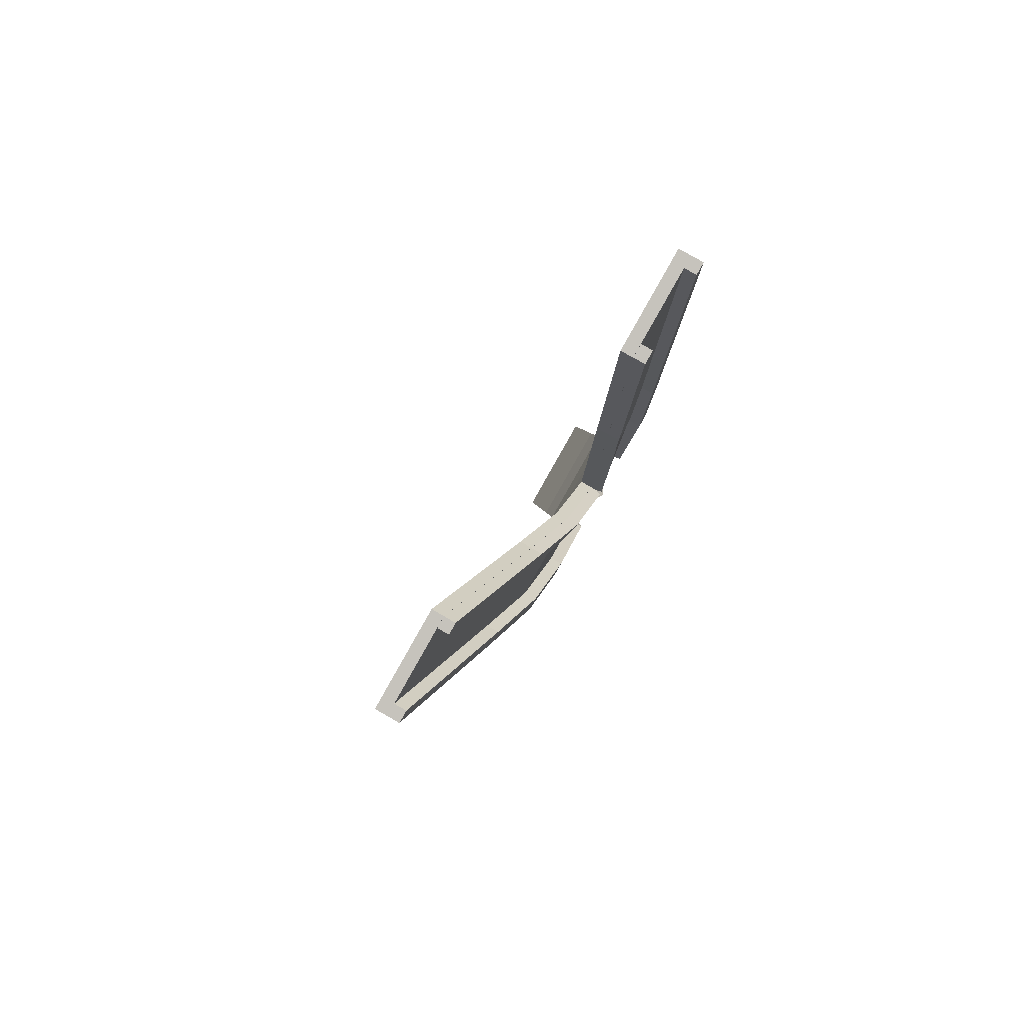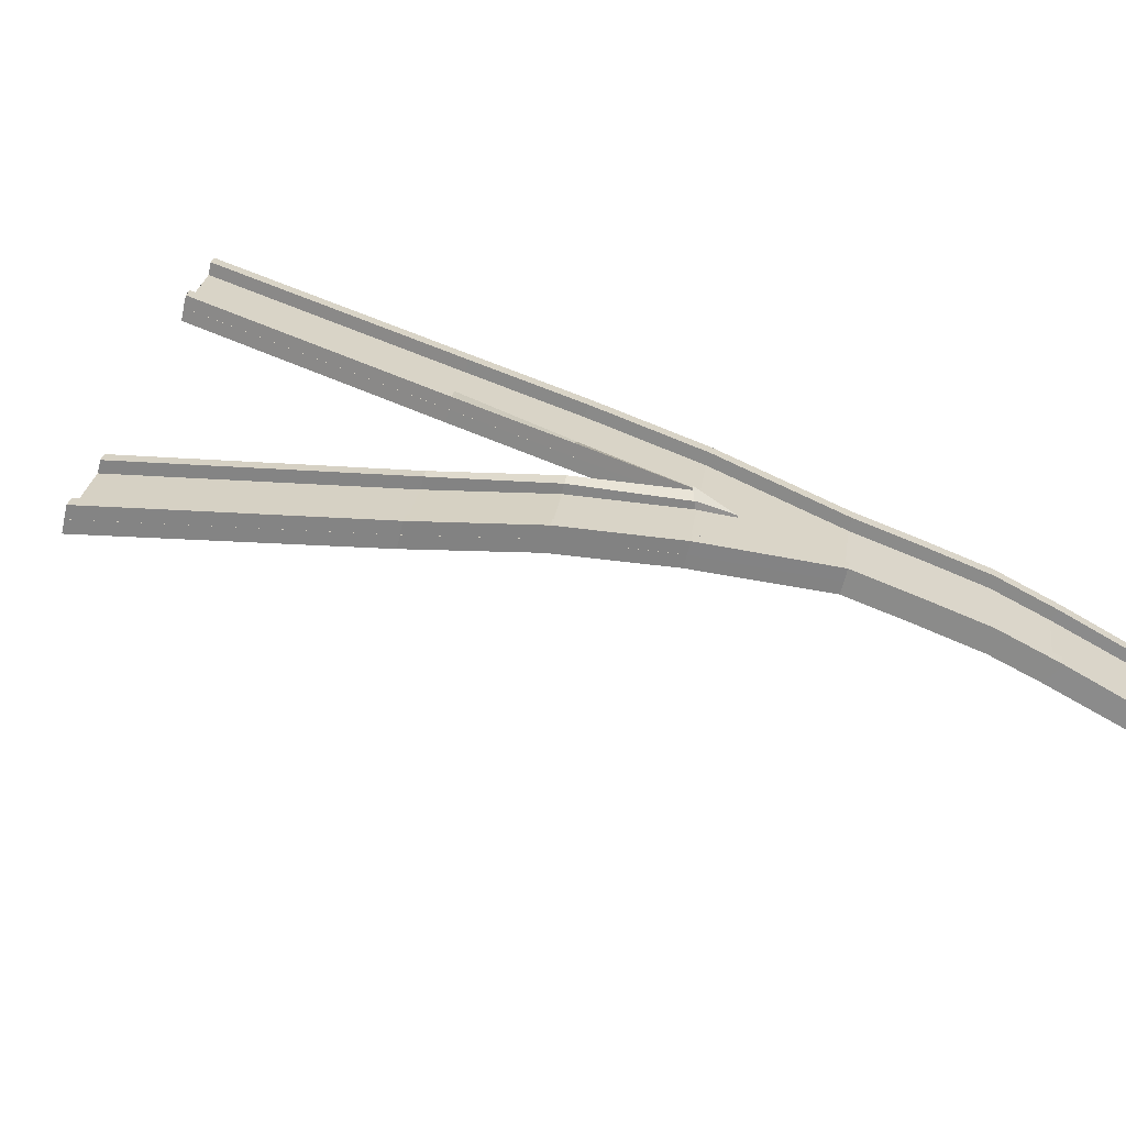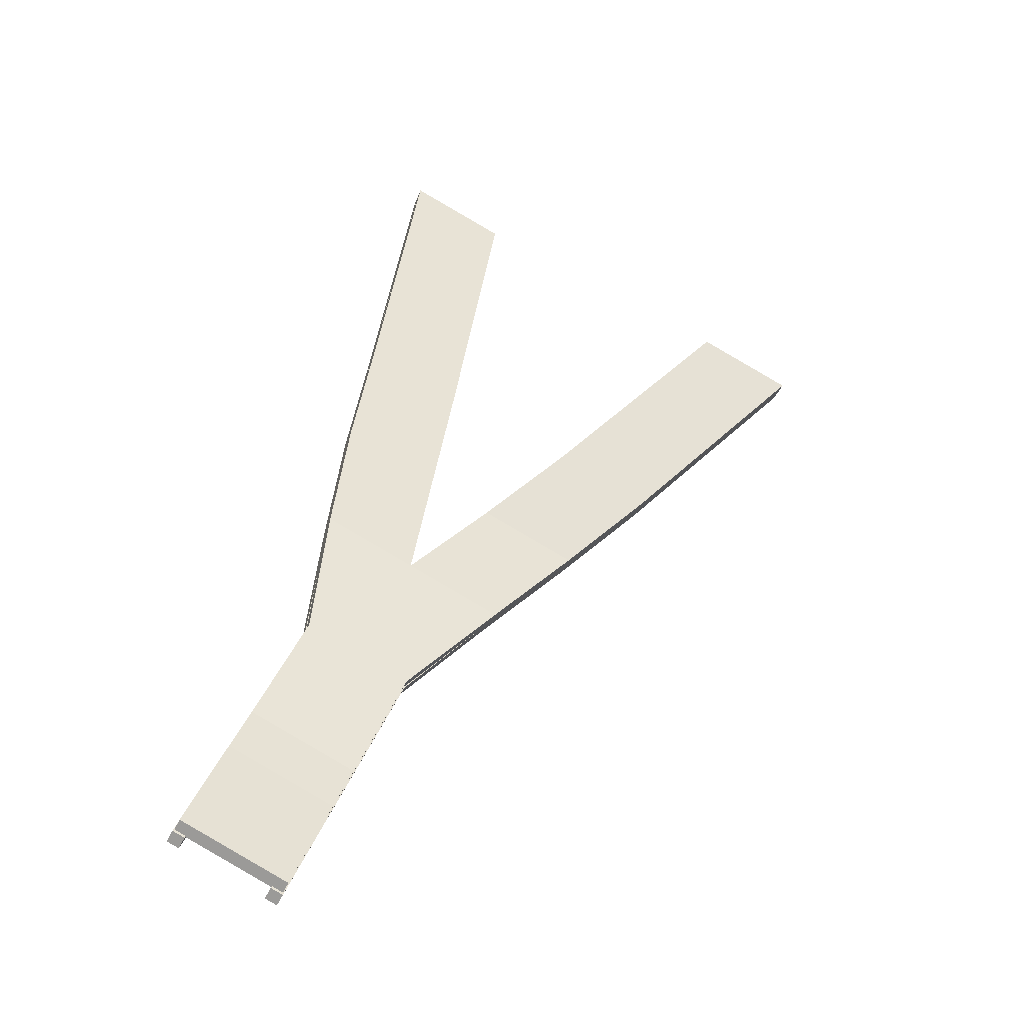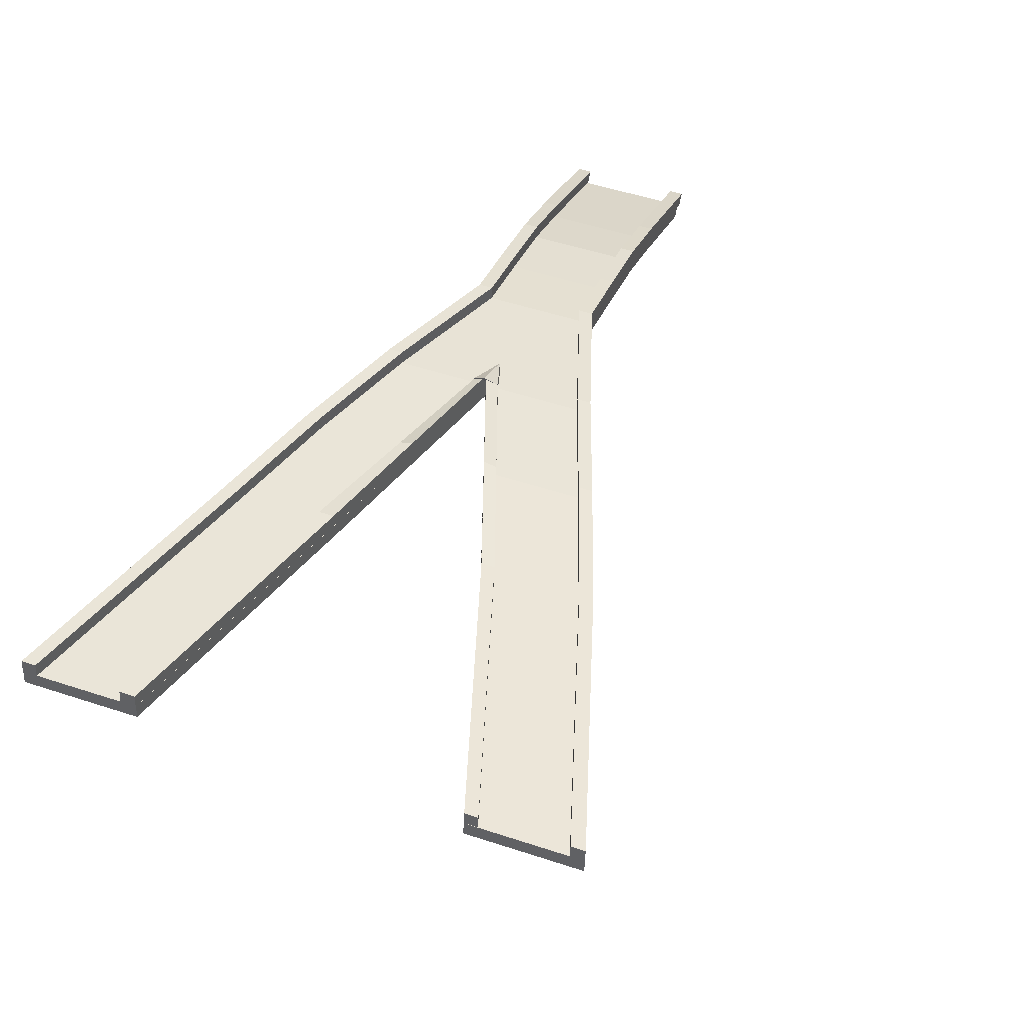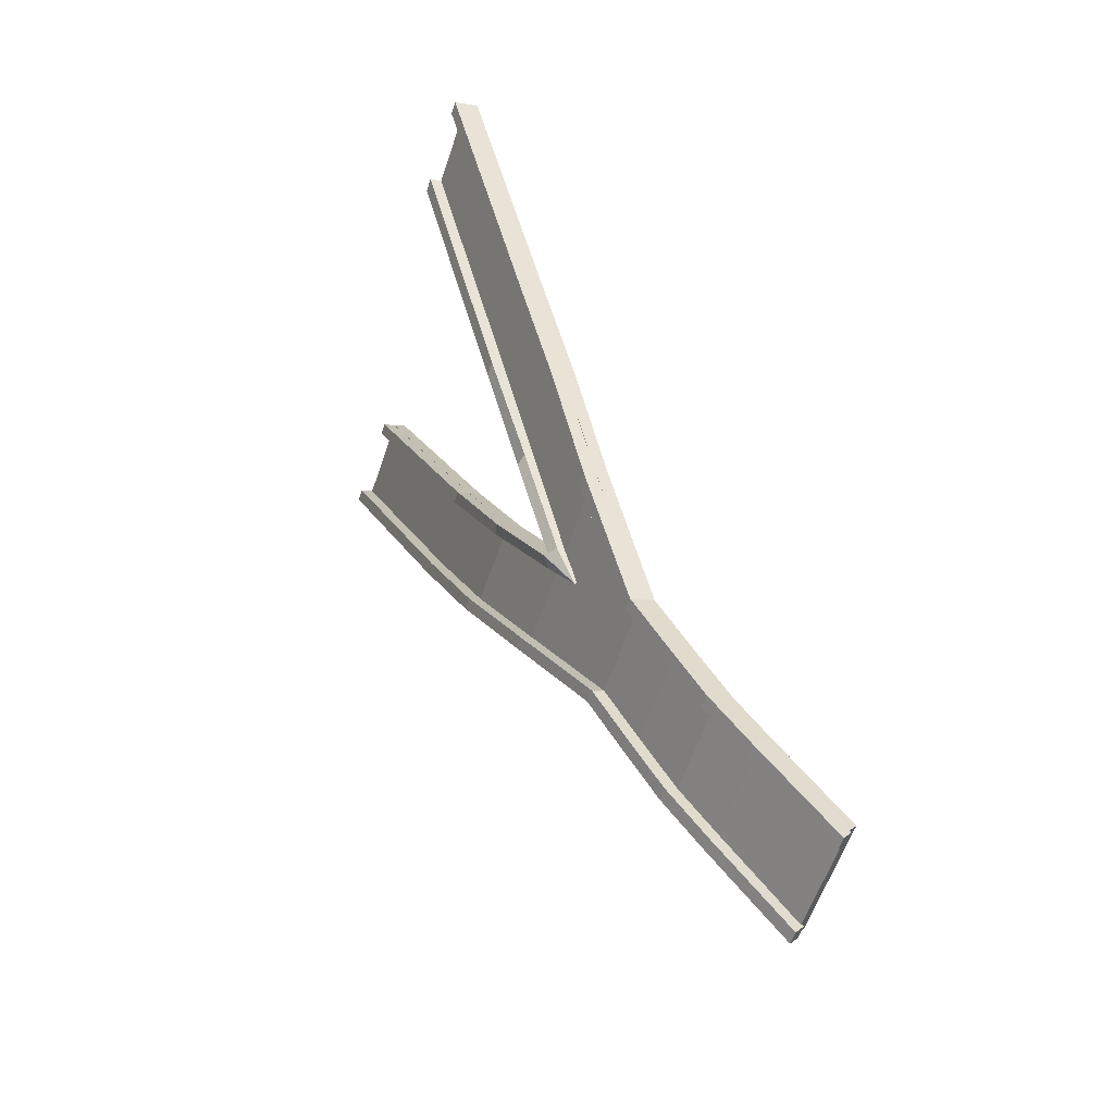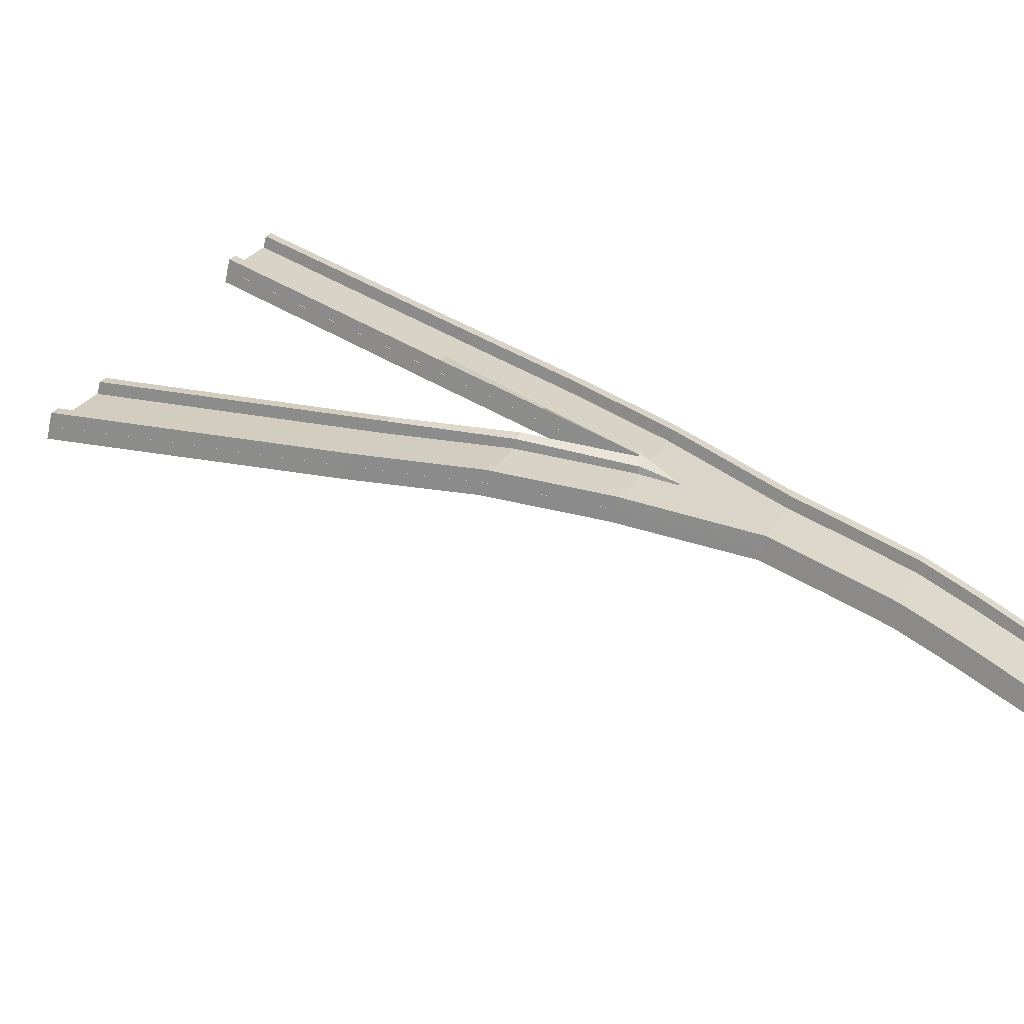
<metadata>
{"format":"obj","ext":"obj","renderer":"f3d","projection":"perspective","resolution":1024,"background":"white","views":[{"elev":60.4,"azim":126.8,"up":"+Z"},{"elev":27.7,"azim":124.9,"up":"+Y"},{"elev":-23.8,"azim":-10.0,"up":"+Z"},{"elev":56.6,"azim":47.7,"up":"+Y"},{"elev":-28.7,"azim":-107.8,"up":"+Z"},{"elev":24.4,"azim":135.9,"up":"+Y"}]}
</metadata>
<code>
o Cube.034
v -117.8 40.99 -60.86
v -117.9 41.24 -60.91
v -111.7 42.52 -55.19
v -111.8 42.94 -55.27
v -118.2 40.97 -60.66
v -118.3 41.39 -60.74
v -112.1 42.5 -54.99
v -112.2 42.92 -55.07
v -118.6 41.19 -60.55
v -118.5 40.95 -60.5
v -116.5 43.11 -52.75
v -116.4 42.69 -52.67
v -116.9 43.08 -52.52
v -116.9 42.66 -52.45
v -114.8 41.94 -58.06
v -114.9 42.28 -58.12
v -115.2 41.92 -57.86
v -115.2 42.35 -57.94
v -117.7 42.12 -56.54
v -117.4 42.26 -56.76
v -117.3 41.82 -56.69
v -117.7 41.8 -56.48
v -114.5 45.03 -43.76
v -114.5 44.61 -43.68
v -115 45.01 -43.53
v -114.9 44.59 -43.46
v -105.2 44.26 -48.76
v -105.2 43.84 -48.68
v -105.6 43.82 -48.48
v -105.6 44.24 -48.56
f 15 16 4 3
f 8 7 29 30
f 17 18 6 5
f 18 16 2 6
f 20 19 13 11
f 14 12 24 26
f 21 20 11 12
f 19 22 14 13
f 8 4 16 18
f 7 8 18 17
f 1 2 16 15
f 9 10 22 19
f 5 6 20 21
f 6 9 19 20
f 24 23 25 26
f 13 14 26 25
f 11 13 25 23
f 12 11 23 24
f 28 27 30 29
f 7 3 28 29
f 4 8 30 27
f 3 4 27 28
o Cube.035
v -126.4 35.1 -72.64
v -126.2 34.77 -72.37
v -124 37.92 -67.78
v -123.9 37.47 -67.7
v -122.8 35.29 -74.51
v -122.6 34.96 -74.25
v -120.4 38.1 -69.65
v -120.3 37.66 -69.57
v -121.1 36.82 -71.1
v -124.8 36.96 -69.49
v -121.2 37.15 -71.36
v -124.7 36.63 -69.22
v -119.3 38.51 -67.59
v -119.4 38.95 -67.67
v -123 38.76 -65.79
v -123 38.32 -65.71
v -118.4 39.32 -65.61
v -118.4 39.76 -65.69
v -122 39.57 -63.82
v -122 39.13 -63.74
v -123.3 35.53 -74.64
v -123.2 35.2 -74.37
v -120.8 38.52 -69.54
v -120.8 38.08 -69.46
v -122.9 35.55 -74.85
v -122.8 35.22 -74.58
v -120.4 38.54 -69.75
v -120.4 38.1 -69.67
v -121.2 37.14 -71.37
v -121.7 37.48 -71.38
v -121.3 37.51 -71.59
v -121.6 37.11 -71.16
v -119.4 38.95 -67.68
v -119.4 39.39 -67.76
v -119.8 39.37 -67.55
v -119.8 38.93 -67.47
v -118.4 39.76 -65.71
v -118.5 40.2 -65.79
v -118.9 40.18 -65.58
v -118.8 39.66 -65.49
v -126.6 35.36 -72.95
v -126.4 35.03 -72.68
v -124.1 38.35 -67.84
v -124 37.91 -67.76
v -126.2 35.38 -73.16
v -126 35.05 -72.89
v -123.7 38.37 -68.05
v -123.6 37.93 -67.97
v -124.5 36.97 -69.67
v -125 37.31 -69.69
v -124.6 37.34 -69.9
v -124.9 36.94 -69.47
v -122.6 38.78 -65.99
v -122.7 39.22 -66.07
v -123.1 39.2 -65.86
v -123 38.76 -65.78
v -121.7 39.59 -64.02
v -121.7 40.03 -64.1
v -122.1 40.01 -63.89
v -122.1 39.56 -63.81
v -114.9 40.69 -62.29
v -115 41.13 -62.37
v -121.3 40.8 -59.08
v -121.3 40.36 -59
v -115 41.12 -62.38
v -115 41.56 -62.46
v -115.4 41.54 -62.25
v -115.4 41.1 -62.17
v -120.9 40.81 -59.3
v -121 41.25 -59.38
v -121.4 41.23 -59.17
v -121.3 40.79 -59.09
v -124.4 34.87 -73.31
v -122.2 38.01 -68.71
v -122.1 37.57 -68.63
v -124.6 35.2 -73.58
v -122.9 36.72 -70.16
v -123 37.05 -70.43
v -121.2 38.86 -66.73
v -121.2 38.41 -66.65
v -120.2 39.66 -64.76
v -120.2 39.22 -64.68
v -118.2 40.96 -60.68
v -118.2 40.52 -60.6
v -119.7 42.51 -50.99
v -119.6 42.07 -50.91
v -116.3 42.24 -52.6
v -116.4 42.68 -52.68
v -108.8 42.23 -56.59
v -108.9 42.67 -56.67
v -112.1 42.5 -54.98
v -112 42.06 -54.9
v -119.3 42.53 -51.19
v -119.3 42.97 -51.27
v -119.7 42.95 -51.07
v -119.7 42.51 -50.99
v -108.8 42.67 -56.66
v -108.9 43.11 -56.75
v -109.3 43.09 -56.54
v -109.2 42.65 -56.46
v -111.9 41.65 -59.48
v -111.9 42.09 -59.56
v -115.2 41.92 -57.87
v -115.1 41.48 -57.79
v -120.5 41.21 -54.91
v -117.3 41.38 -56.6
v -120.6 41.65 -54.99
v -117.3 41.82 -56.68
v -120.6 41.65 -54.99
v -120.2 41.67 -55.2
v -120.6 42.09 -55.07
v -120.2 42.11 -55.28
v -111.9 42.09 -59.56
v -112 42.53 -59.64
v -112.3 42.06 -59.35
v -112.4 42.5 -59.43
v -117.7 44.44 -42
v -117.6 44 -41.92
v -114.4 44.17 -43.61
v -114.5 44.61 -43.69
v -117.3 44.46 -42.2
v -117.4 44.9 -42.28
v -117.8 44.88 -42.08
v -117.7 44.44 -42
v -102.3 43.55 -50.08
v -102.3 43.99 -50.16
v -105.6 43.82 -48.48
v -105.5 43.38 -48.4
v -102.3 43.99 -50.16
v -102.4 44.43 -50.24
v -102.8 44.41 -50.03
v -102.7 43.97 -49.95
f 108 104 37 41
f 37 44 43 38
f 39 36 35 41
f 107 105 34 42
f 42 34 33 40
f 103 32 31 106
f 32 42 40 31
f 103 107 42 32
f 38 39 41 37
f 106 108 41 35
f 110 112 50 46
f 105 110 46 34
f 104 109 44 37
f 34 46 45 33
f 112 114 94 50
f 46 50 49 45
f 109 111 48 44
f 44 48 47 43
f 132 120 119 131
f 50 94 93 49
f 111 113 92 48
f 48 92 91 47
f 49 93 113 111
f 136 117 116 135
f 45 49 111 109
f 47 91 114 112
f 33 45 109 104
f 38 43 110 105
f 43 47 112 110
f 31 40 108 106
f 36 39 107 103
f 36 103 106 35
f 39 38 105 107
f 40 33 104 108
f 135 116 115 137
f 137 115 118 138
f 138 118 117 136
f 134 122 121 133
f 133 121 120 132
f 131 119 122 134
f 120 156 155 119
f 91 131 134 114
f 113 133 132 92
f 114 134 133 113
f 92 132 131 91
f 113 138 136 114
f 93 137 138 113
f 94 135 137 93
f 114 136 135 94
f 148 149 150 147
f 118 150 149 117
f 117 149 148 116
f 115 147 150 118
f 116 148 147 115
f 158 155 156 157
f 122 158 157 121
f 121 157 156 120
f 119 155 158 122
f 60 53 57 61
f 57 64 63 58
f 59 56 55 61
f 59 58 54 62
f 62 54 53 60
f 56 52 51 55
f 52 62 60 51
f 56 59 62 52
f 58 59 61 57
f 51 60 61 55
f 63 67 70 66
f 58 63 66 54
f 53 65 64 57
f 54 66 65 53
f 69 97 96 68
f 66 70 69 65
f 65 69 68 64
f 64 68 67 63
f 144 128 127 143
f 68 96 95 67
f 67 95 98 70
f 70 98 97 69
f 129 161 160 128
f 143 127 130 145
f 145 130 129 146
f 146 129 128 144
f 97 146 144 96
f 98 145 146 97
f 95 143 145 98
f 96 144 143 95
f 162 159 160 161
f 128 160 159 127
f 127 159 162 130
f 130 162 161 129
f 80 73 77 81
f 77 84 83 78
f 79 76 75 81
f 79 78 74 82
f 82 74 73 80
f 76 72 71 75
f 72 82 80 71
f 76 79 82 72
f 78 79 81 77
f 71 80 81 75
f 83 87 90 86
f 78 83 86 74
f 73 85 84 77
f 74 86 85 73
f 88 100 99 87
f 86 90 89 85
f 85 89 88 84
f 84 88 87 83
f 140 123 126 139
f 87 99 102 90
f 90 102 101 89
f 89 101 100 88
f 124 152 151 123
f 125 153 152 124
f 139 126 125 141
f 141 125 124 142
f 142 124 123 140
f 100 142 140 99
f 101 141 142 100
f 102 139 141 101
f 99 140 139 102
f 154 151 152 153
f 123 151 154 126
f 126 154 153 125
o Cone.004
v -118.7 40.69 -61.77
v -117.8 41.29 -60.83
v -118.6 41.23 -60.46
v -118.1 41.58 -60.54
v -118.8 40.49 -61.71
v -118.5 40.95 -60.49
v -118.7 40.47 -61.81
v -117.8 40.99 -60.84
f 163 166 164
f 163 164 165
f 164 166 165
f 165 166 163
f 165 163 167 168
f 164 163 169 170

</code>
